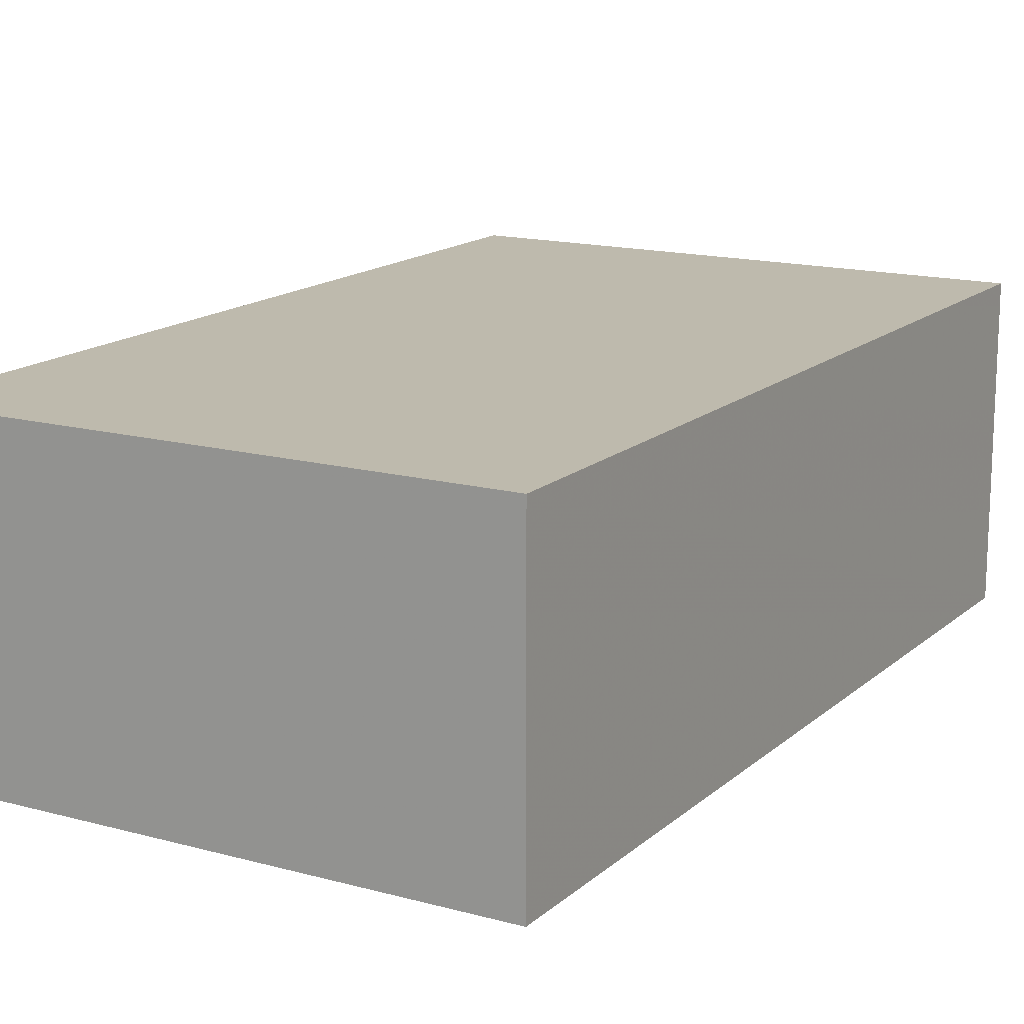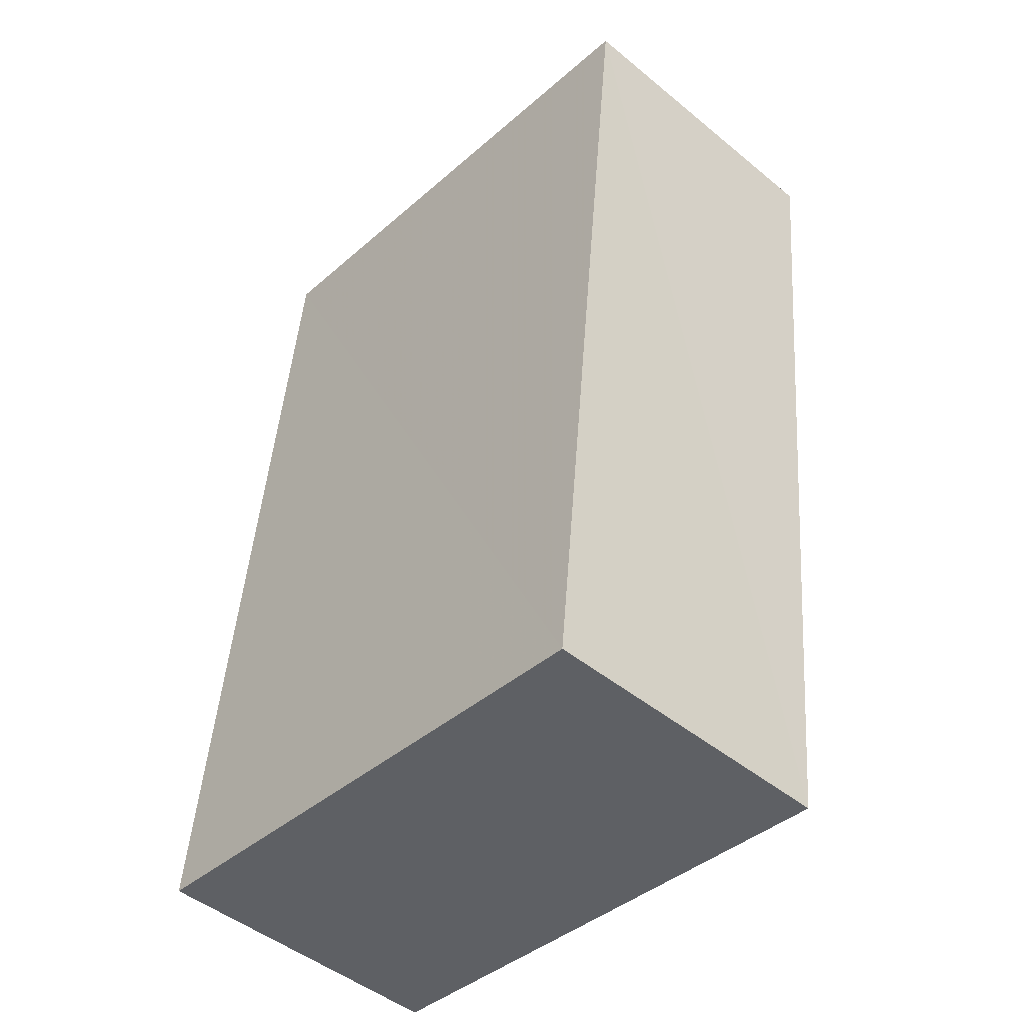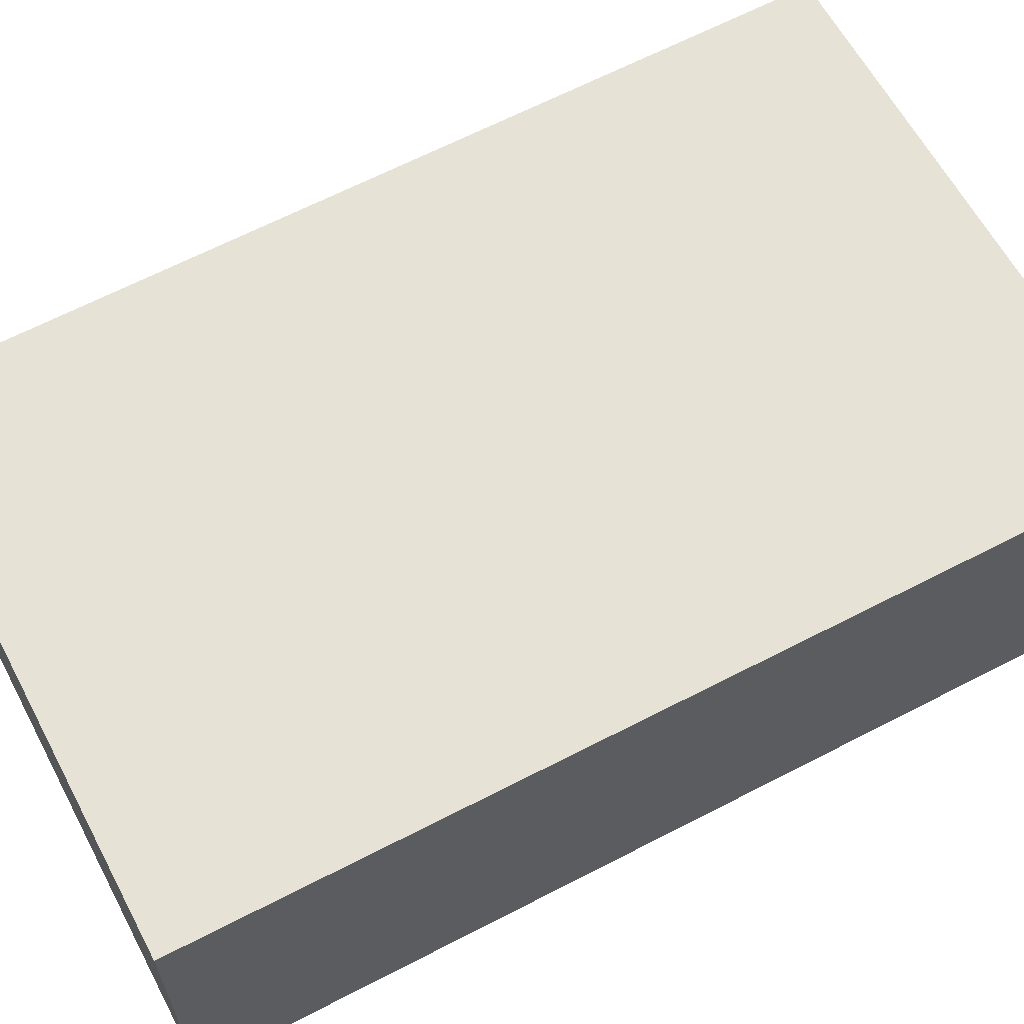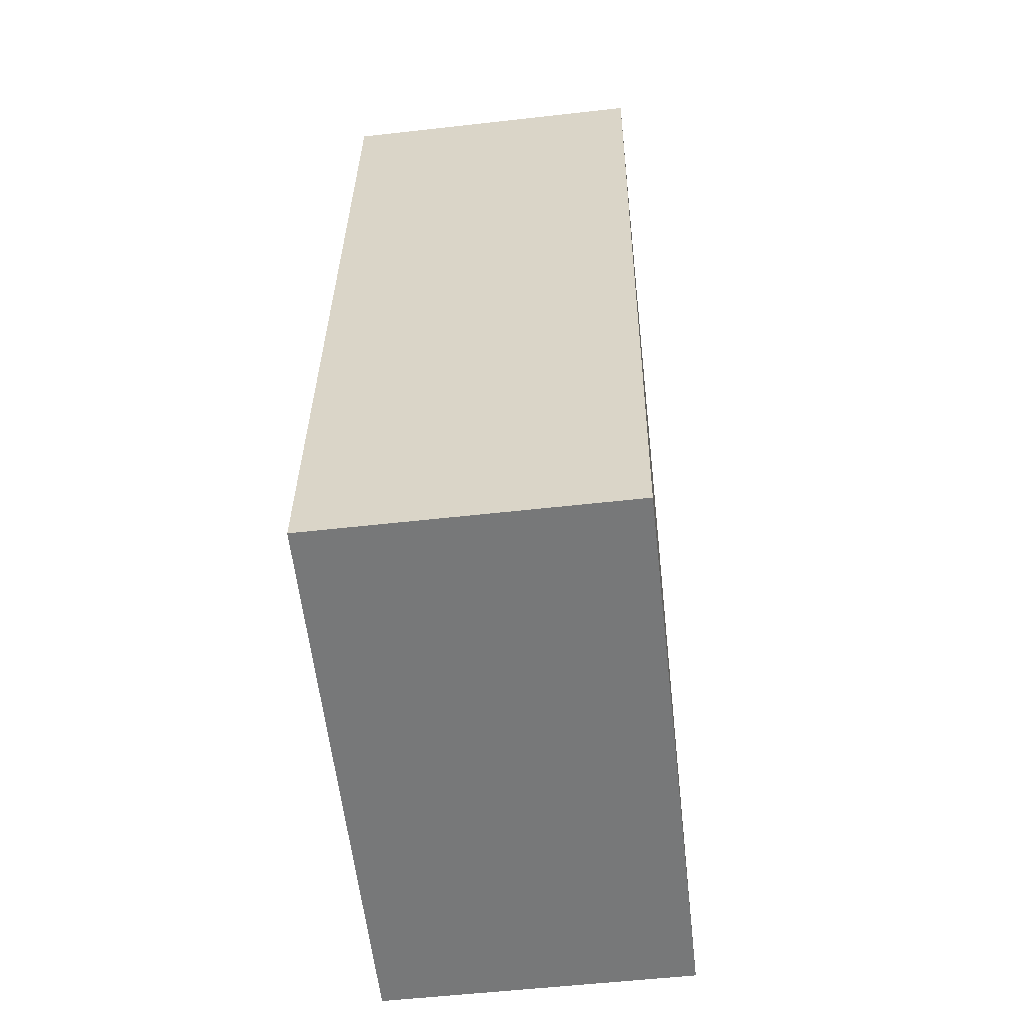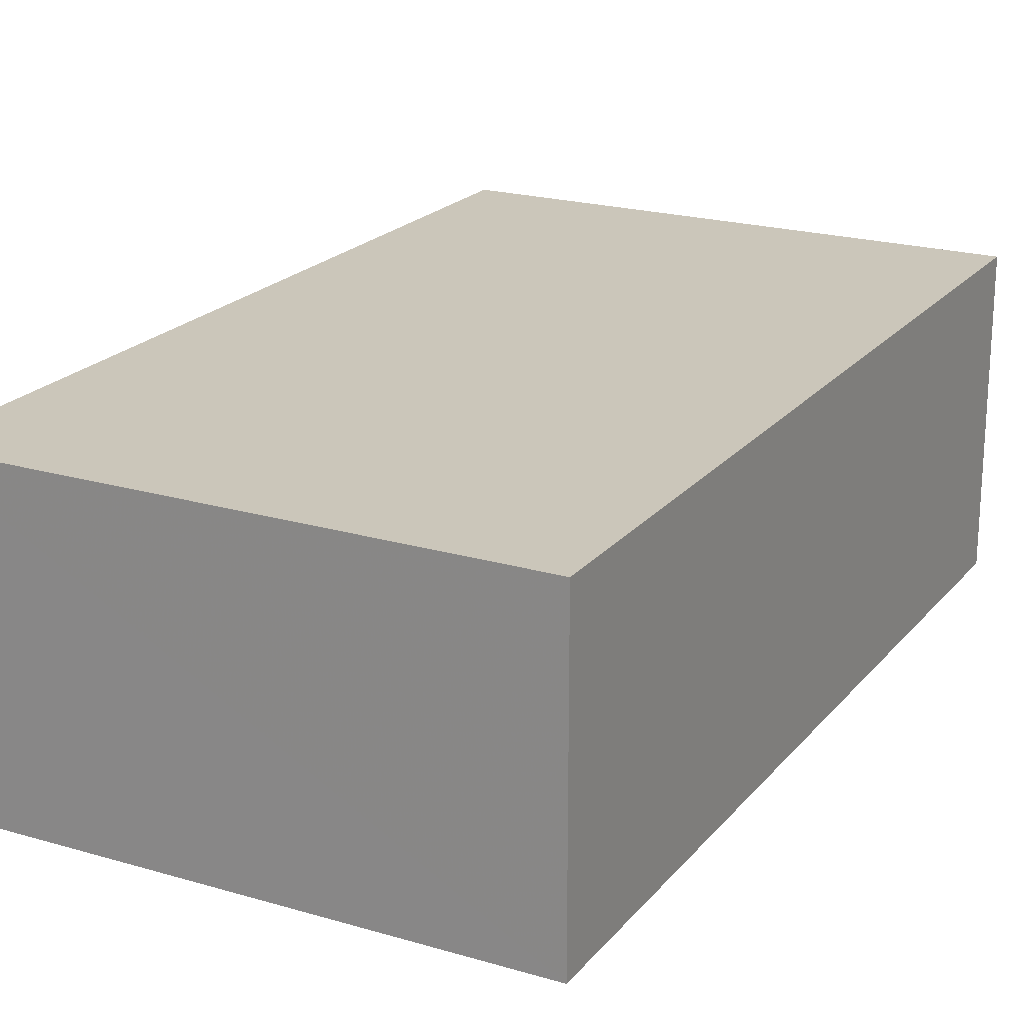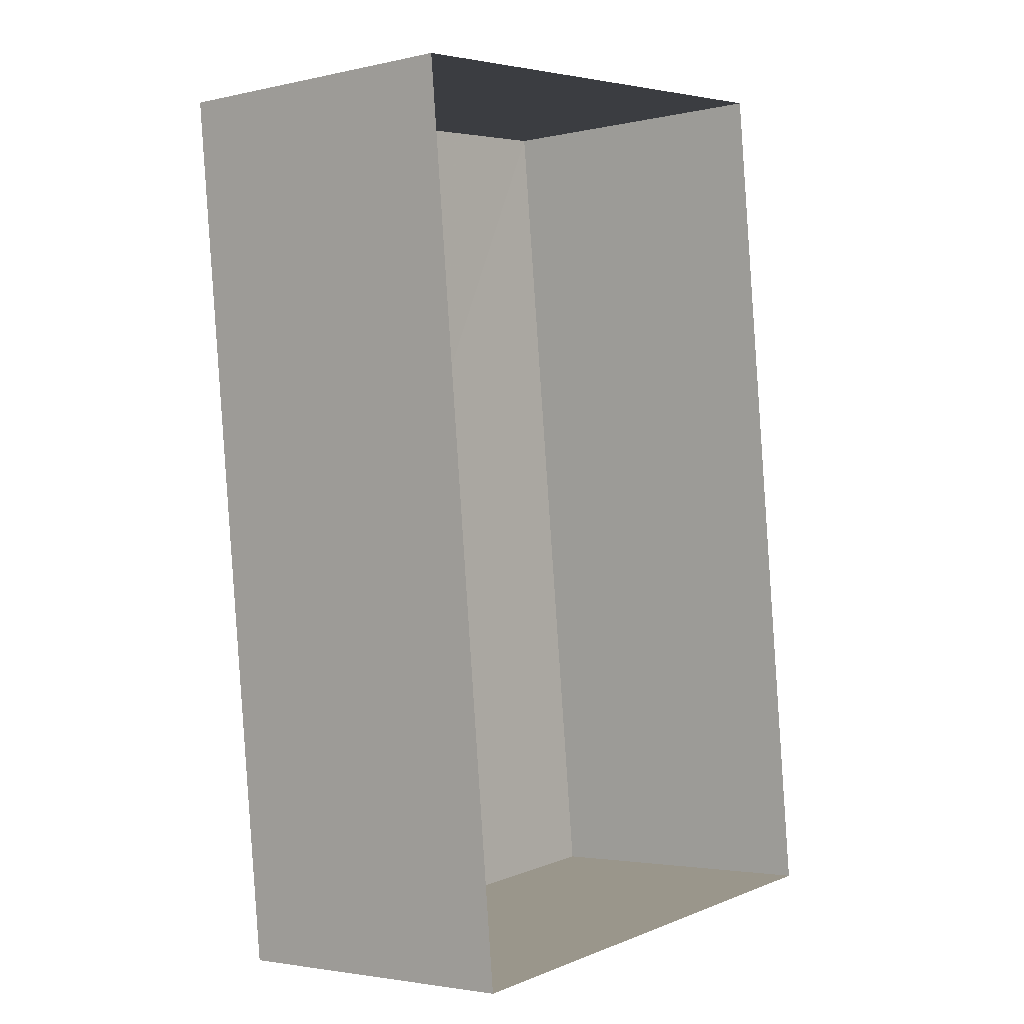
<metadata>
{"format":"obj","ext":"obj","renderer":"f3d","projection":"perspective","resolution":1024,"background":"white","views":[{"elev":15.4,"azim":-156.0,"up":"+Z"},{"elev":-47.5,"azim":47.2,"up":"+Y"},{"elev":62.8,"azim":-124.2,"up":"+Z"},{"elev":-51.5,"azim":-83.5,"up":"+Y"},{"elev":21.0,"azim":22.0,"up":"+Z"},{"elev":-2.8,"azim":128.1,"up":"+Y"}]}
</metadata>
<code>
v -3.155e+05 4.014e+04 4.616
v -3.155e+05 4.014e+04 4.615
v -3.155e+05 4.013e+04 4.614
v -3.155e+05 4.013e+04 4.615
v -3.155e+05 4.014e+04 6.187
v -3.155e+05 4.013e+04 6.186
v -3.155e+05 4.013e+04 6.185
v -3.155e+05 4.014e+04 6.186
f 1 2 3
f 4 1 3
f 5 6 7
f 8 5 7
f 5 1 4
f 6 5 4
f 6 4 3
f 7 6 3
f 5 2 1
f 5 8 2
f 8 3 2
f 8 7 3

</code>
